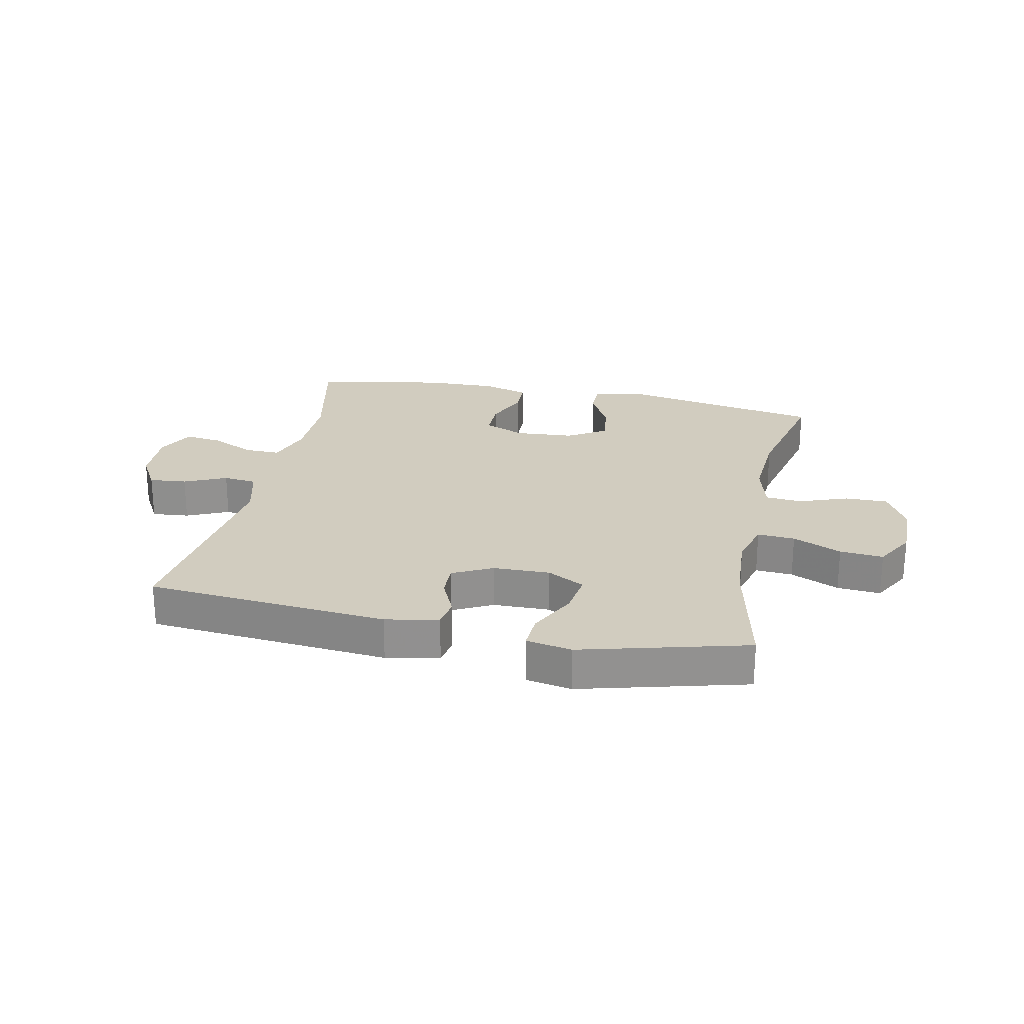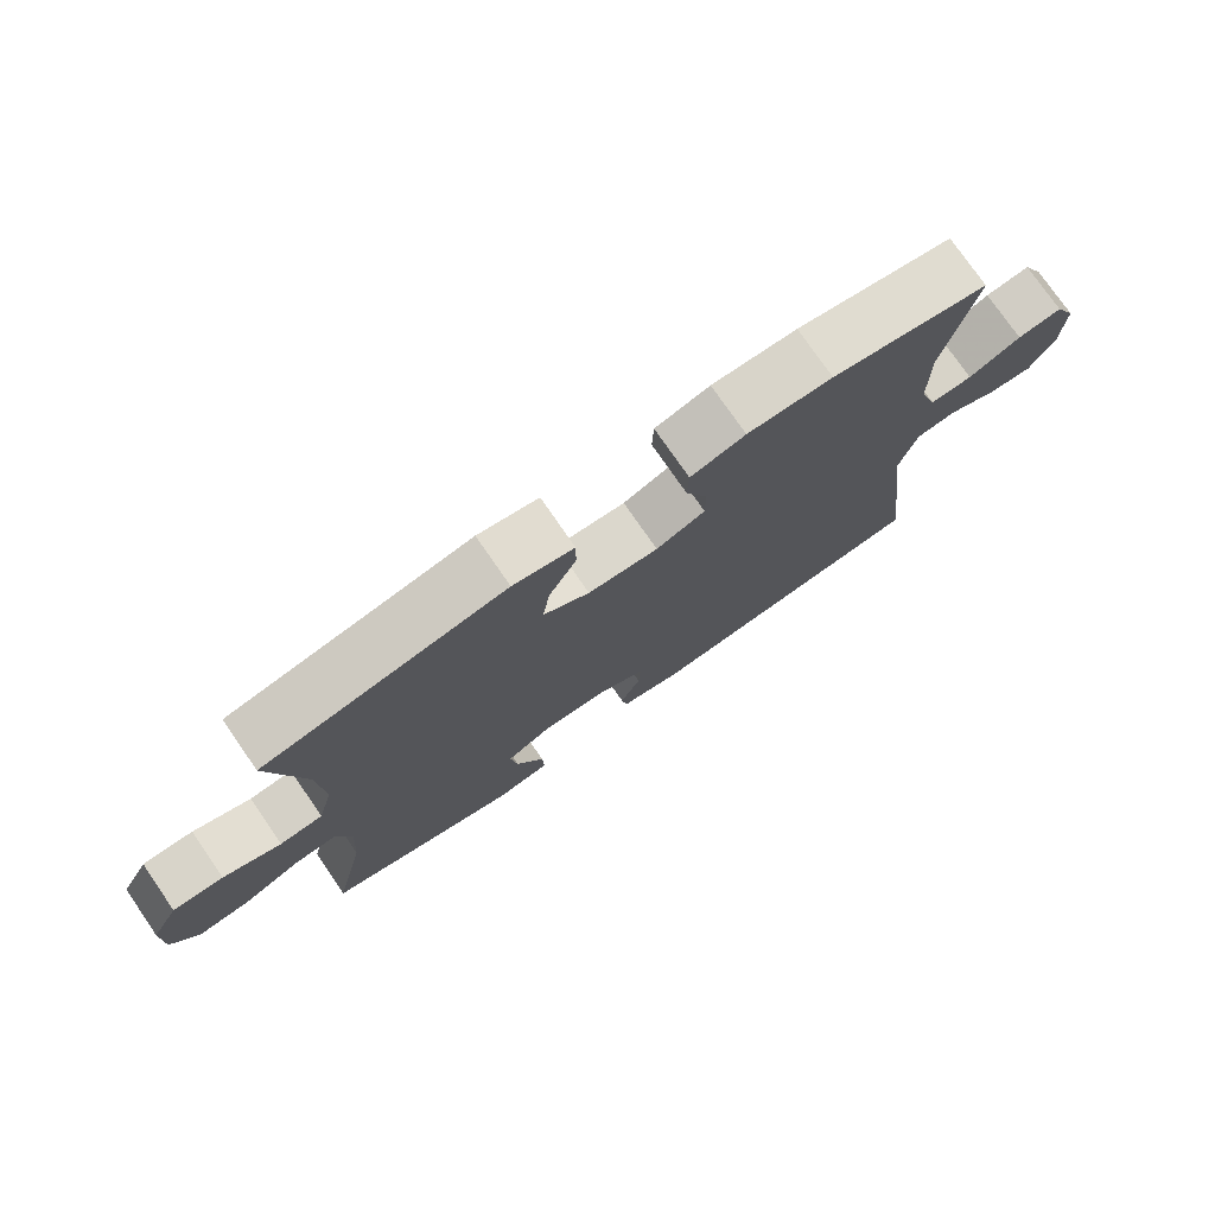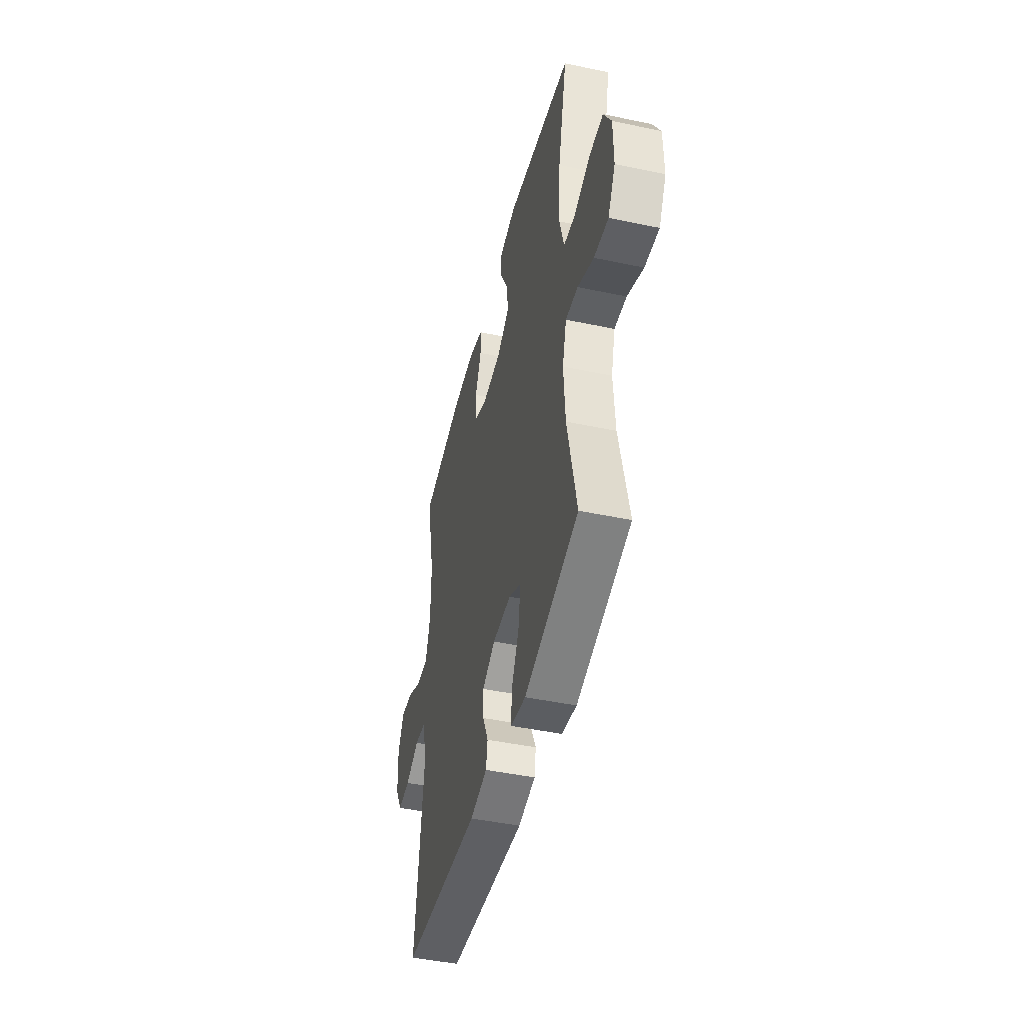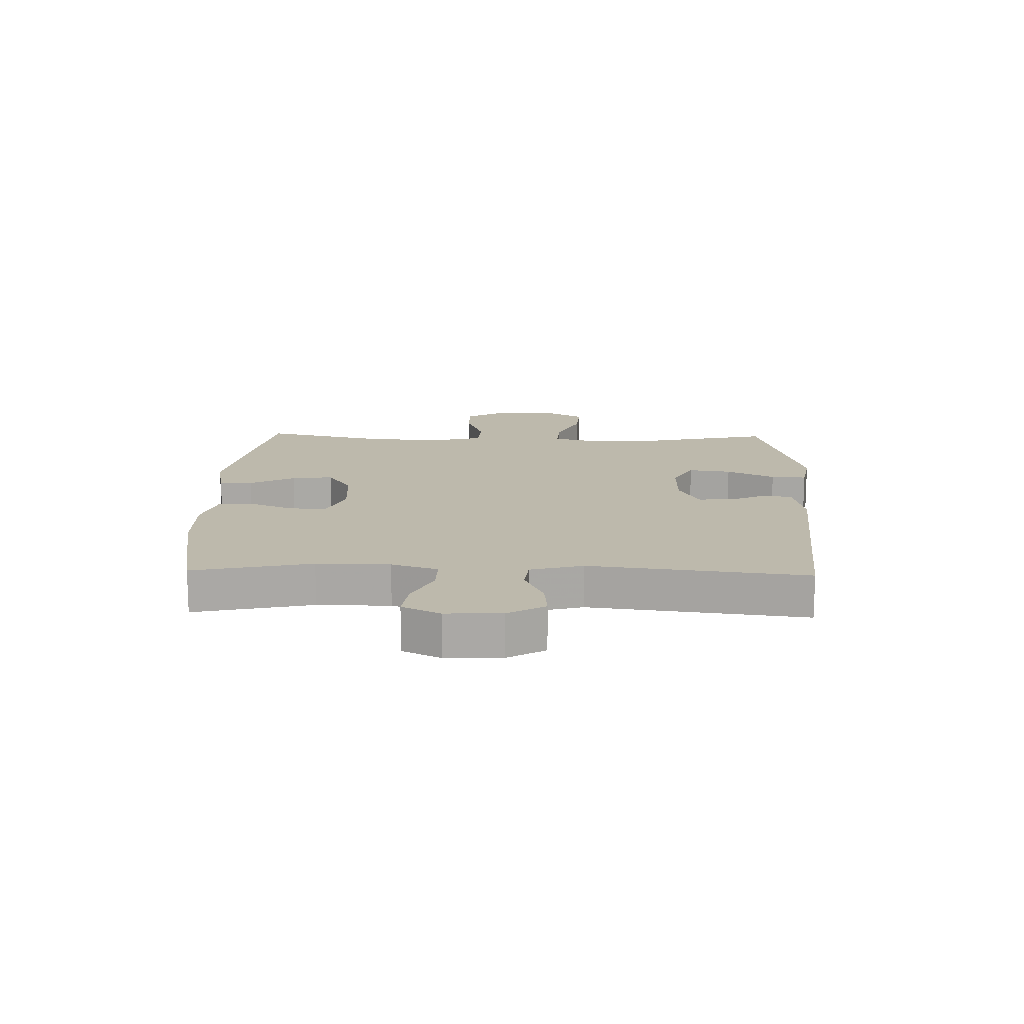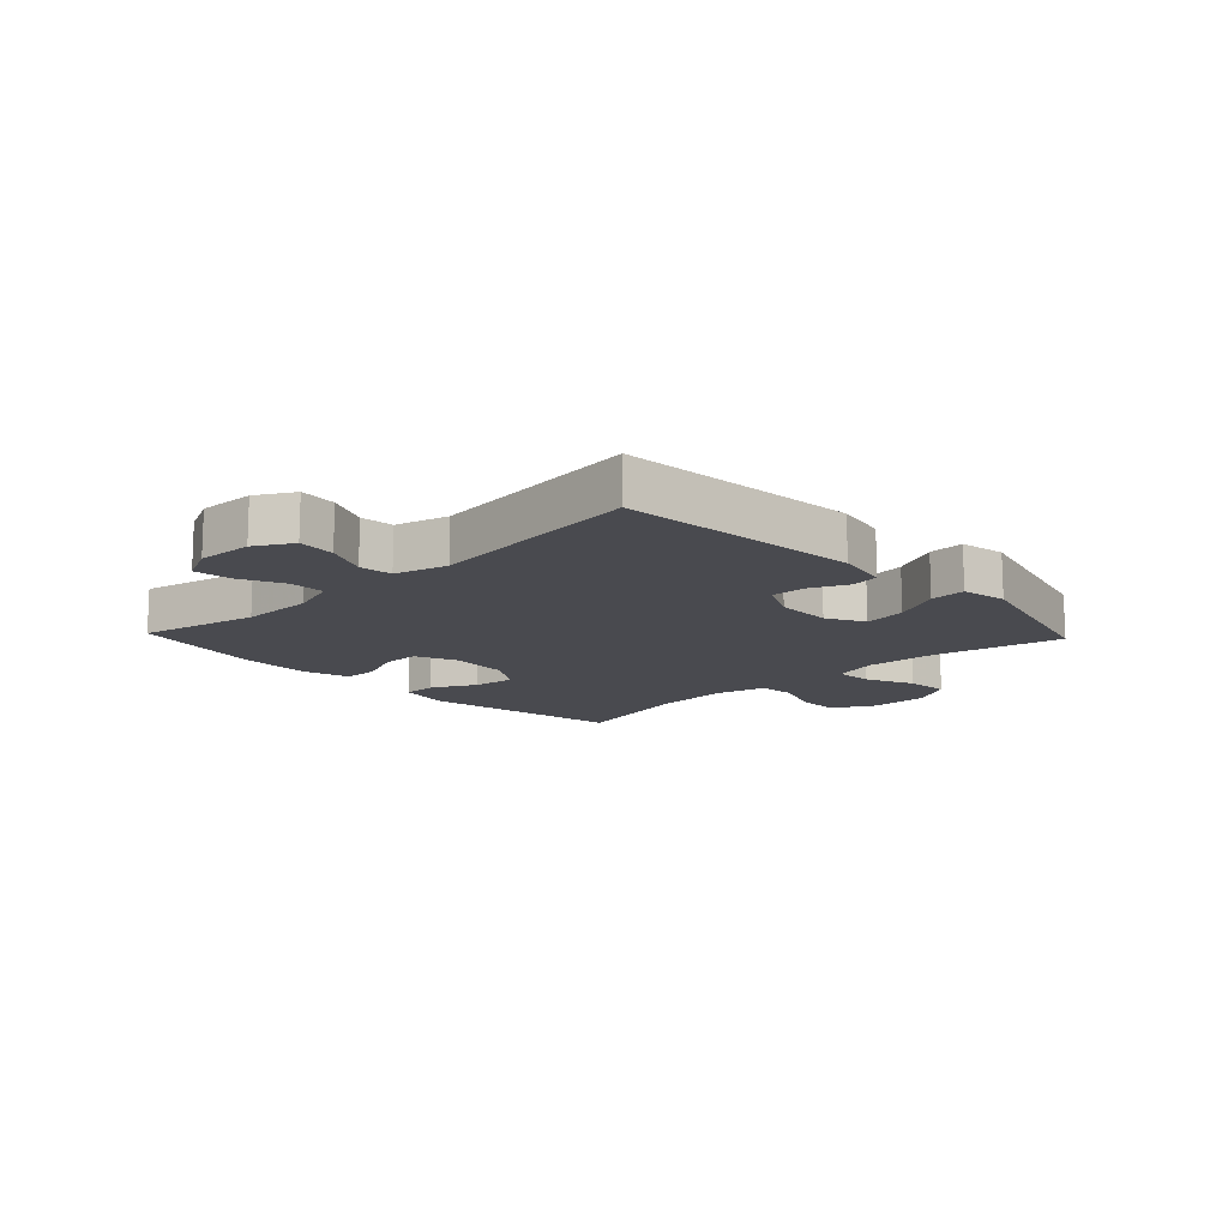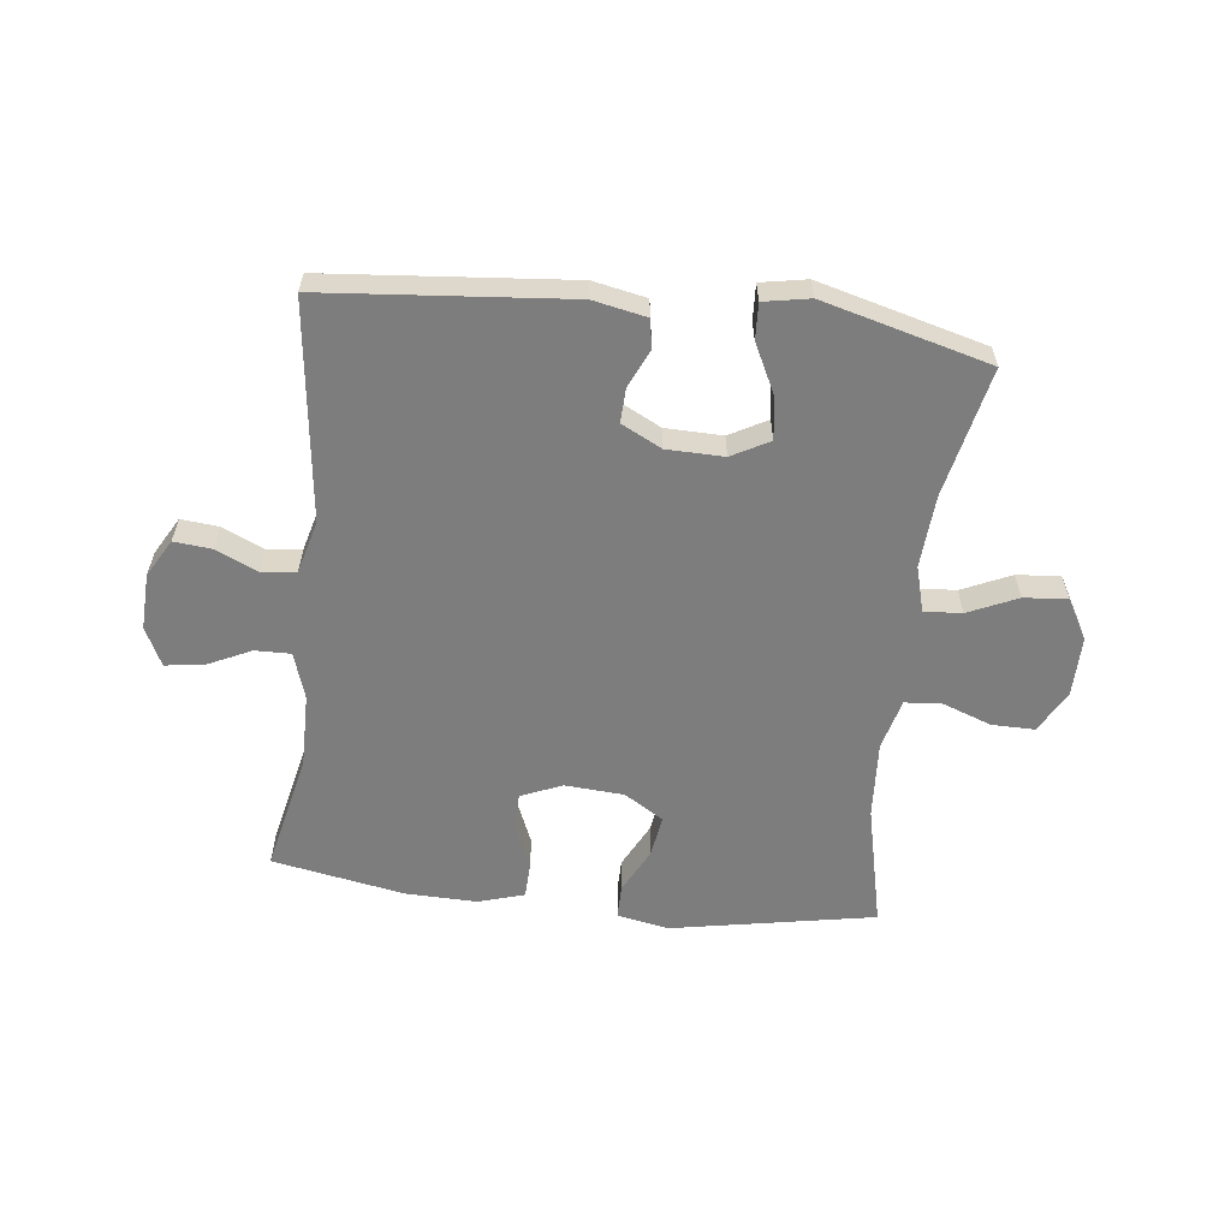
<metadata>
{"format":"obj","ext":"obj","renderer":"f3d","projection":"perspective","resolution":1024,"background":"white","views":[{"elev":24.2,"azim":-168.1,"up":"+Y"},{"elev":76.2,"azim":-34.6,"up":"+Z"},{"elev":-45.5,"azim":-103.7,"up":"+Z"},{"elev":15.0,"azim":91.6,"up":"+Y"},{"elev":-13.6,"azim":133.5,"up":"+Y"},{"elev":-59.2,"azim":173.4,"up":"+Y"}]}
</metadata>
<code>
v -0.5 0.07 -0.5
v -0.453 0.07 -0.284
v -0.445 0.07 -0.163
v -0.466 0.07 -0.087
v -0.529 0.07 -0.091
v -0.611 0.07 -0.128
v -0.684 0.07 -0.134
v -0.722 0.07 -0.066
v -0.721 0.07 0.034
v -0.682 0.07 0.105
v -0.61 0.07 0.104
v -0.528 0.07 0.074
v -0.467 0.07 0.079
v -0.445 0.07 0.164
v -0.453 0.07 0.294
v -0.5 0.07 0.5
v -0.159 0.07 0.563
v -0.073 0.07 0.546
v -0.073 0.07 0.49
v -0.112 0.07 0.414
v -0.122 0.07 0.344
v -0.057 0.07 0.303
v 0.042 0.07 0.296
v 0.111 0.07 0.325
v 0.111 0.07 0.388
v 0.08 0.07 0.463
v 0.082 0.07 0.521
v 0.159 0.07 0.544
v 0.279 0.07 0.541
v 0.5 0.07 0.5
v 0.456 0.07 0.3
v 0.457 0.07 0.177
v 0.482 0.07 0.099
v 0.542 0.07 0.1
v 0.616 0.07 0.135
v 0.679 0.07 0.143
v 0.71 0.07 0.079
v 0.706 0.07 -0.015
v 0.67 0.07 -0.078
v 0.607 0.07 -0.072
v 0.536 0.07 -0.04
v 0.48 0.07 -0.046
v 0.456 0.07 -0.135
v 0.5 0.07 -0.5
v 0.093 0.07 -0.536
v 0.004 0.07 -0.518
v -0.004 0.07 -0.47
v 0.025 0.07 -0.406
v 0.027 0.07 -0.349
v -0.04 0.07 -0.315
v -0.135 0.07 -0.313
v -0.198 0.07 -0.347
v -0.188 0.07 -0.419
v -0.148 0.07 -0.5
v -0.145 0.07 -0.56
v -0.222 0.07 -0.574
v -0.5 0 -0.5
v -0.453 0 -0.284
v -0.445 0 -0.163
v -0.466 0 -0.087
v -0.529 0 -0.091
v -0.611 0 -0.128
v -0.684 0 -0.134
v -0.722 0 -0.066
v -0.721 0 0.034
v -0.682 0 0.105
v -0.61 0 0.104
v -0.528 0 0.074
v -0.467 0 0.079
v -0.445 0 0.164
v -0.453 0 0.294
v -0.5 0 0.5
v -0.159 0 0.563
v -0.073 0 0.546
v -0.073 0 0.49
v -0.112 0 0.414
v -0.122 0 0.344
v -0.057 0 0.303
v 0.042 0 0.296
v 0.111 0 0.325
v 0.111 0 0.388
v 0.08 0 0.463
v 0.082 0 0.521
v 0.159 0 0.544
v 0.279 0 0.541
v 0.5 0 0.5
v 0.456 0 0.3
v 0.457 0 0.177
v 0.482 0 0.099
v 0.542 0 0.1
v 0.616 0 0.135
v 0.679 0 0.143
v 0.71 0 0.079
v 0.706 0 -0.015
v 0.67 0 -0.078
v 0.607 0 -0.072
v 0.536 0 -0.04
v 0.48 0 -0.046
v 0.456 0 -0.135
v 0.5 0 -0.5
v 0.093 0 -0.536
v 0.004 0 -0.518
v -0.004 0 -0.47
v 0.025 0 -0.406
v 0.027 0 -0.349
v -0.04 0 -0.315
v -0.135 0 -0.313
v -0.198 0 -0.347
v -0.188 0 -0.419
v -0.148 0 -0.5
v -0.145 0 -0.56
v -0.222 0 -0.574
f 53 54 55 56
f 52 53 56 1
f 51 52 1 2
f 50 51 2 3
f 45 46 47 48
f 43 44 45 48
f 42 43 48 49
f 38 39 40 41
f 38 41 42
f 37 38 42
f 34 35 36 37
f 33 34 37 42
f 32 33 42 49
f 28 29 30 31
f 25 26 27 28
f 24 25 28 31
f 23 24 31 32
f 17 18 19 20
f 15 16 17 20
f 14 15 20 21
f 13 14 21 22
f 9 10 11 12
f 9 12 13
f 8 9 13
f 5 6 7 8
f 4 5 8 13
f 50 3 4 13
f 23 32 49 50
f 13 22 23 50
f 112 111 110 109
f 57 112 109 108
f 58 57 108 107
f 59 58 107 106
f 104 103 102 101
f 104 101 100 99
f 105 104 99 98
f 97 96 95 94
f 98 97 94
f 98 94 93
f 93 92 91 90
f 98 93 90 89
f 105 98 89 88
f 87 86 85 84
f 84 83 82 81
f 87 84 81 80
f 88 87 80 79
f 76 75 74 73
f 76 73 72 71
f 77 76 71 70
f 78 77 70 69
f 68 67 66 65
f 69 68 65
f 69 65 64
f 64 63 62 61
f 69 64 61 60
f 69 60 59 106
f 106 105 88 79
f 106 79 78 69
f 1 57 58 2
f 2 58 59 3
f 3 59 60 4
f 4 60 61 5
f 5 61 62 6
f 6 62 63 7
f 7 63 64 8
f 8 64 65 9
f 9 65 66 10
f 10 66 67 11
f 11 67 68 12
f 12 68 69 13
f 13 69 70 14
f 14 70 71 15
f 15 71 72 16
f 16 72 73 17
f 17 73 74 18
f 18 74 75 19
f 19 75 76 20
f 20 76 77 21
f 21 77 78 22
f 22 78 79 23
f 23 79 80 24
f 24 80 81 25
f 25 81 82 26
f 26 82 83 27
f 27 83 84 28
f 28 84 85 29
f 29 85 86 30
f 30 86 87 31
f 31 87 88 32
f 32 88 89 33
f 33 89 90 34
f 34 90 91 35
f 35 91 92 36
f 36 92 93 37
f 37 93 94 38
f 38 94 95 39
f 39 95 96 40
f 40 96 97 41
f 41 97 98 42
f 42 98 99 43
f 43 99 100 44
f 44 100 101 45
f 45 101 102 46
f 46 102 103 47
f 47 103 104 48
f 48 104 105 49
f 49 105 106 50
f 50 106 107 51
f 51 107 108 52
f 52 108 109 53
f 53 109 110 54
f 54 110 111 55
f 55 111 112 56
f 56 112 57 1

</code>
